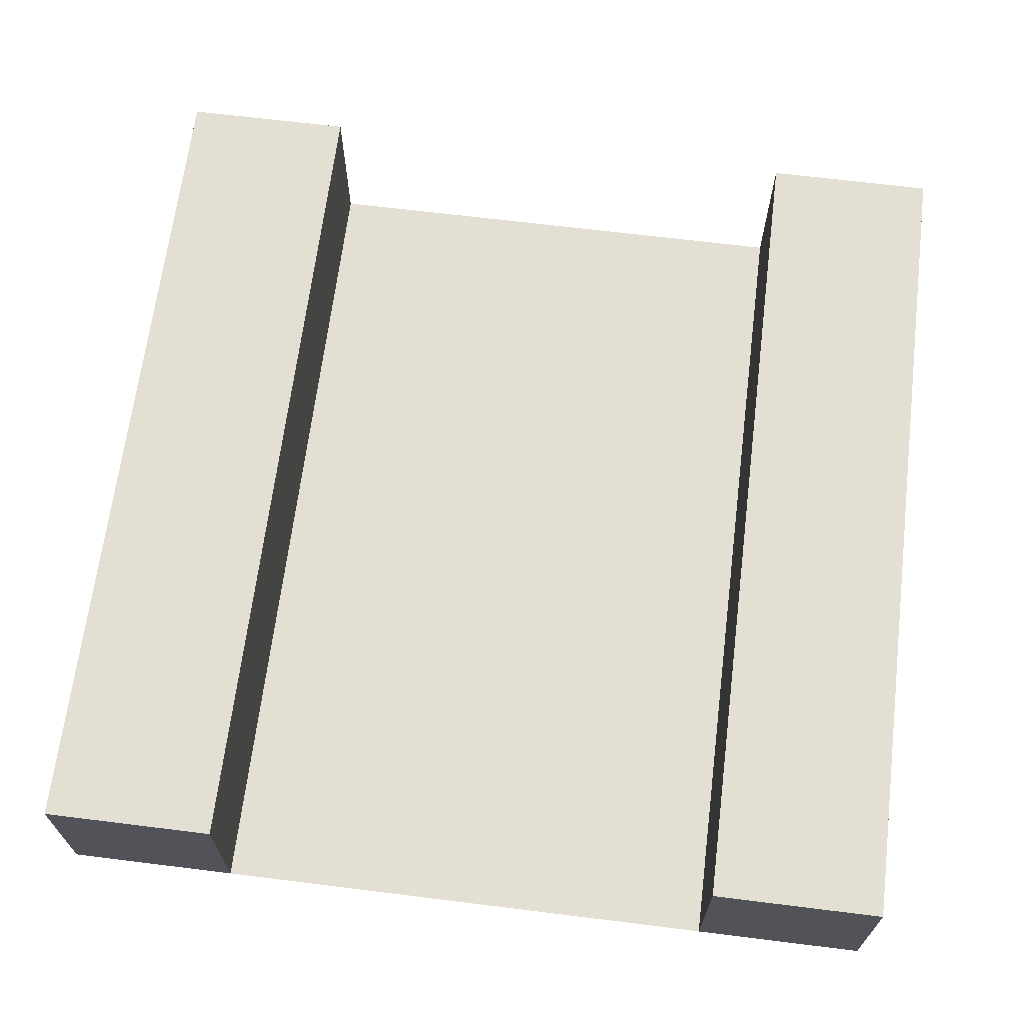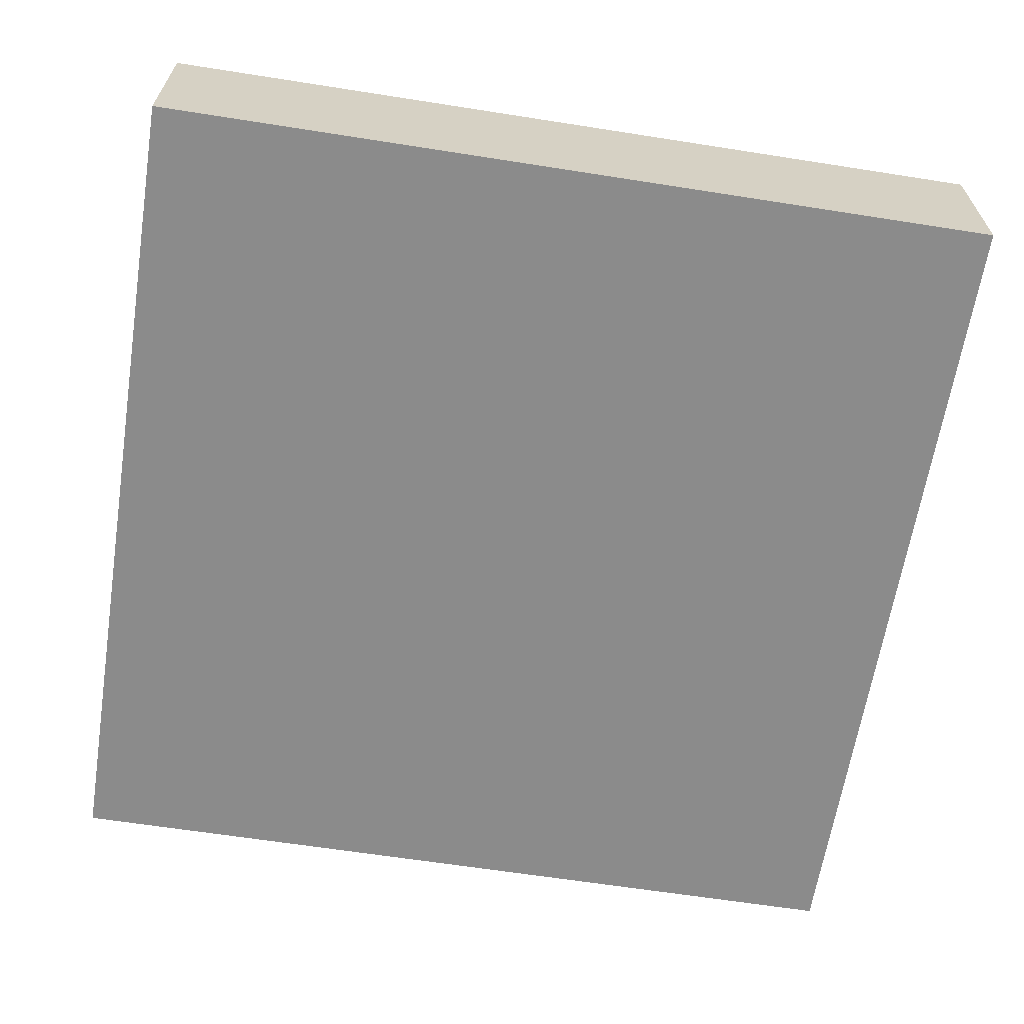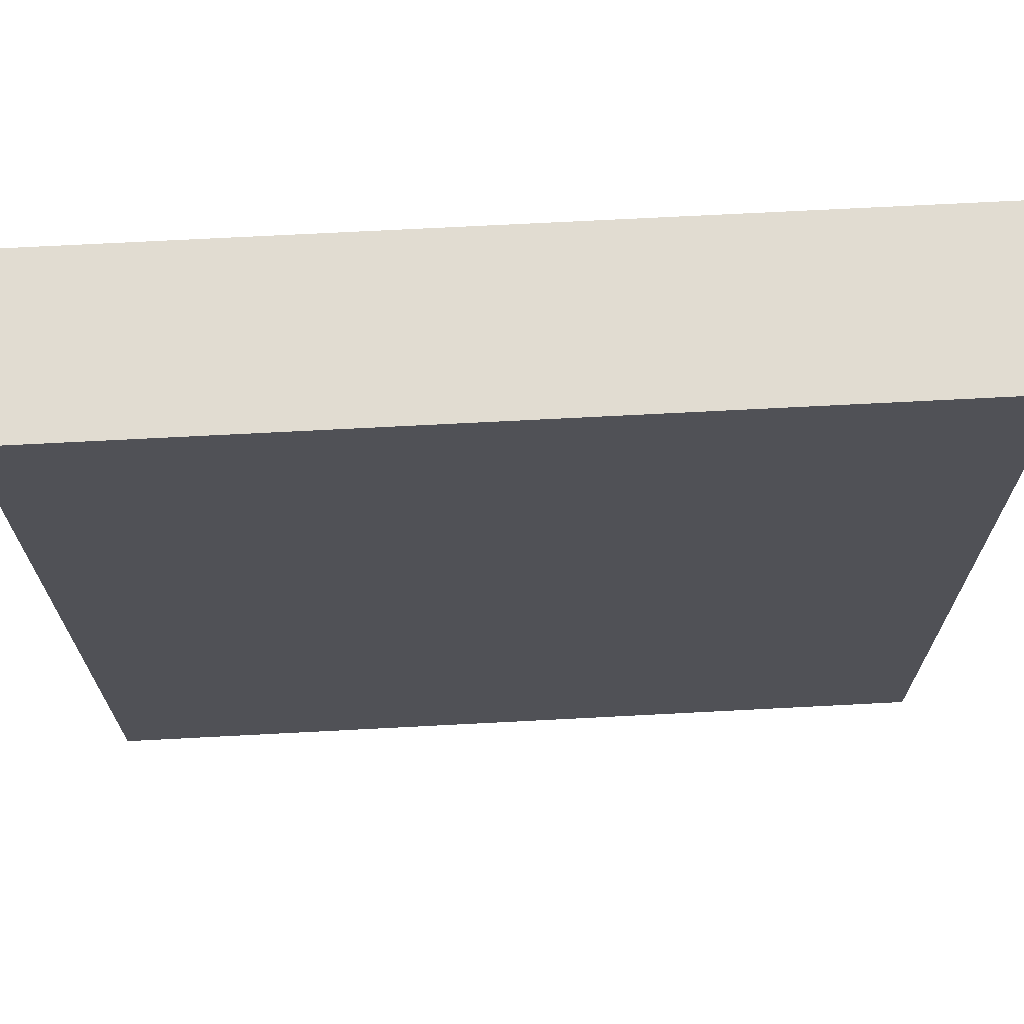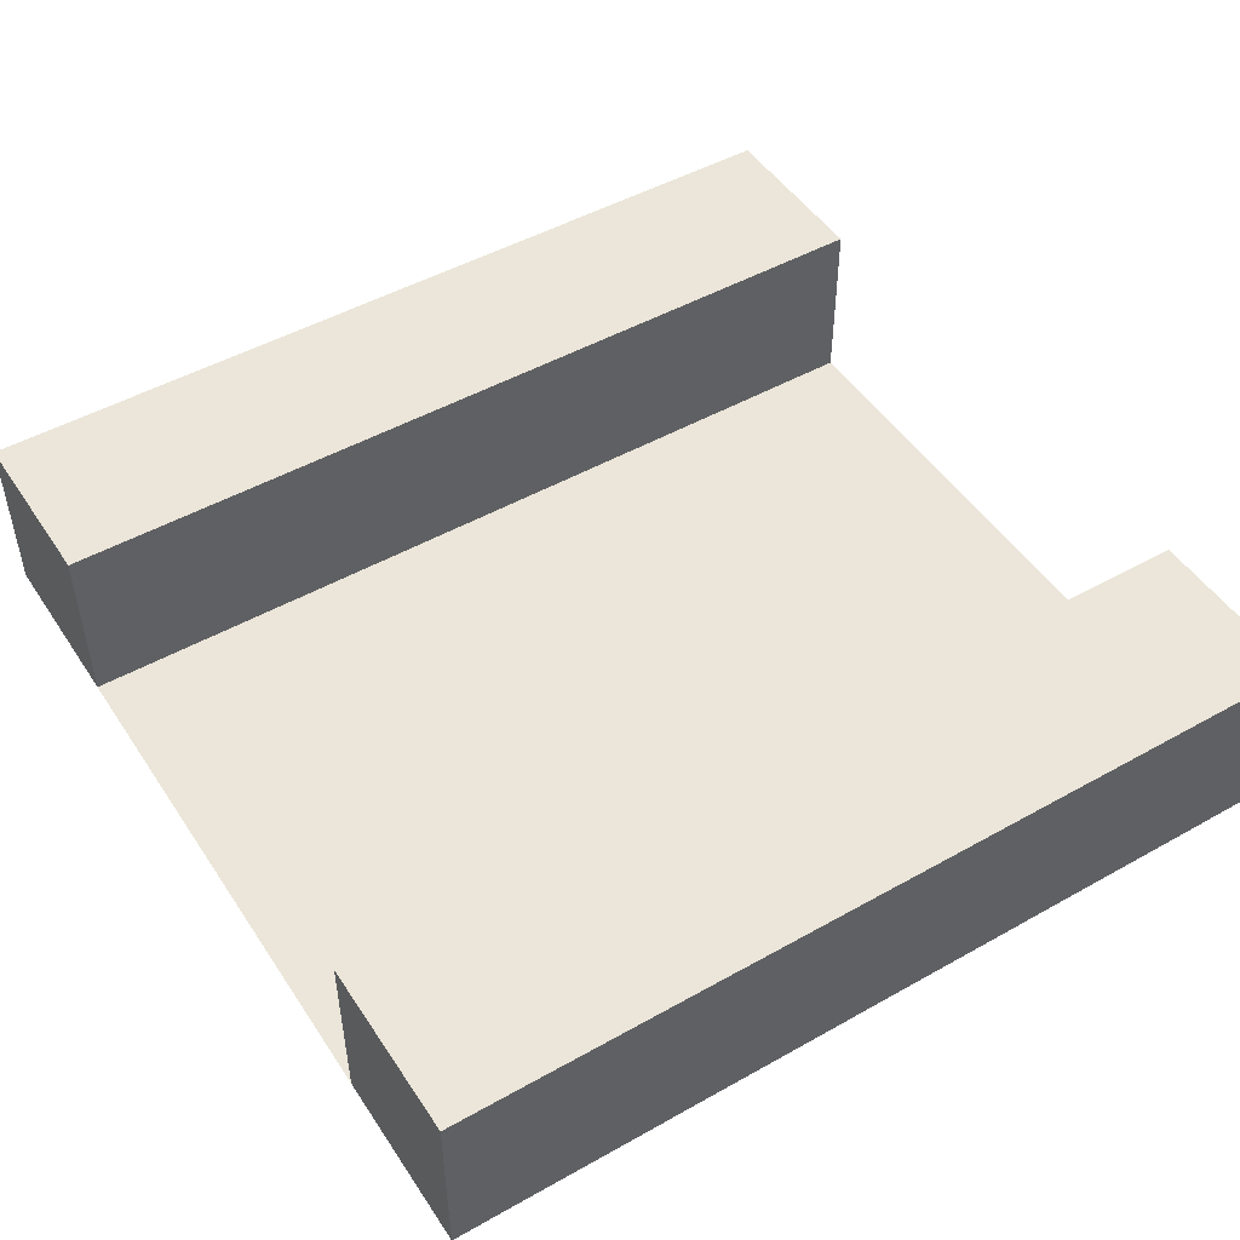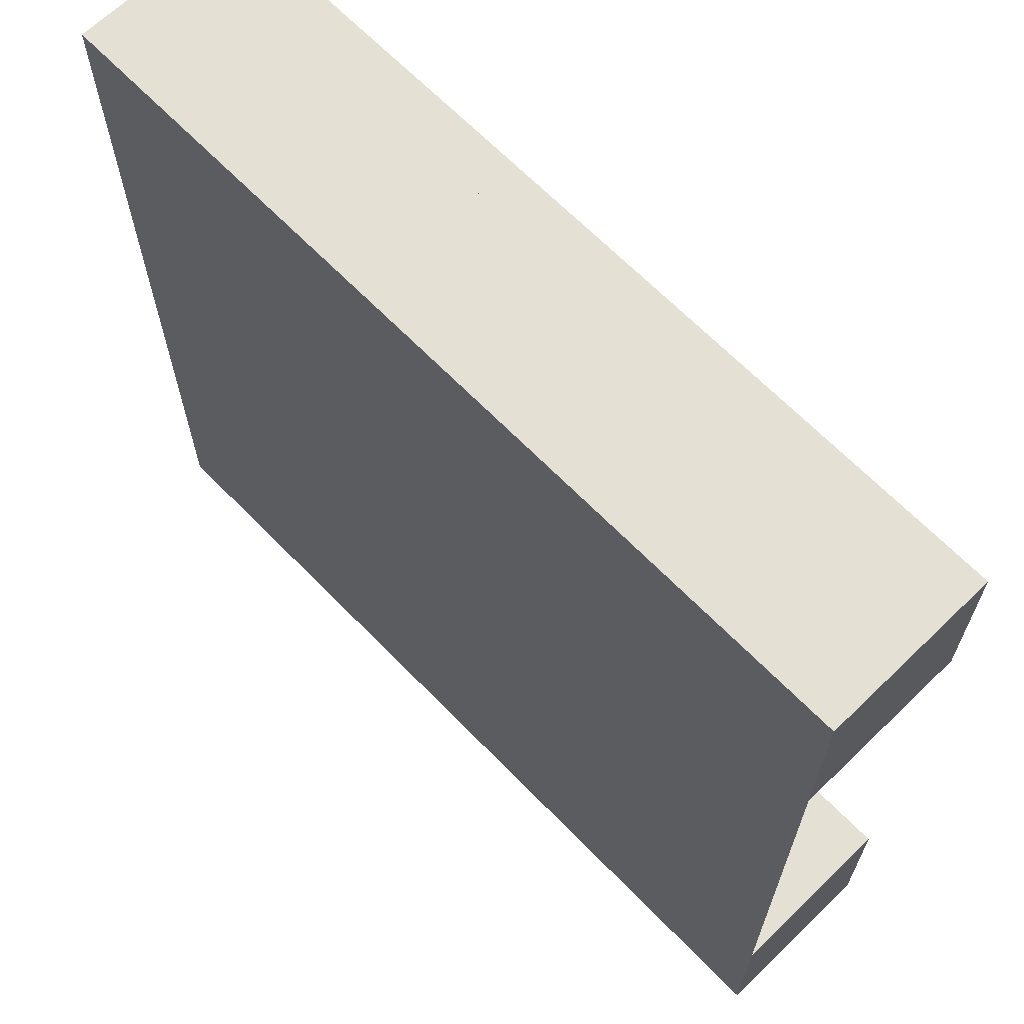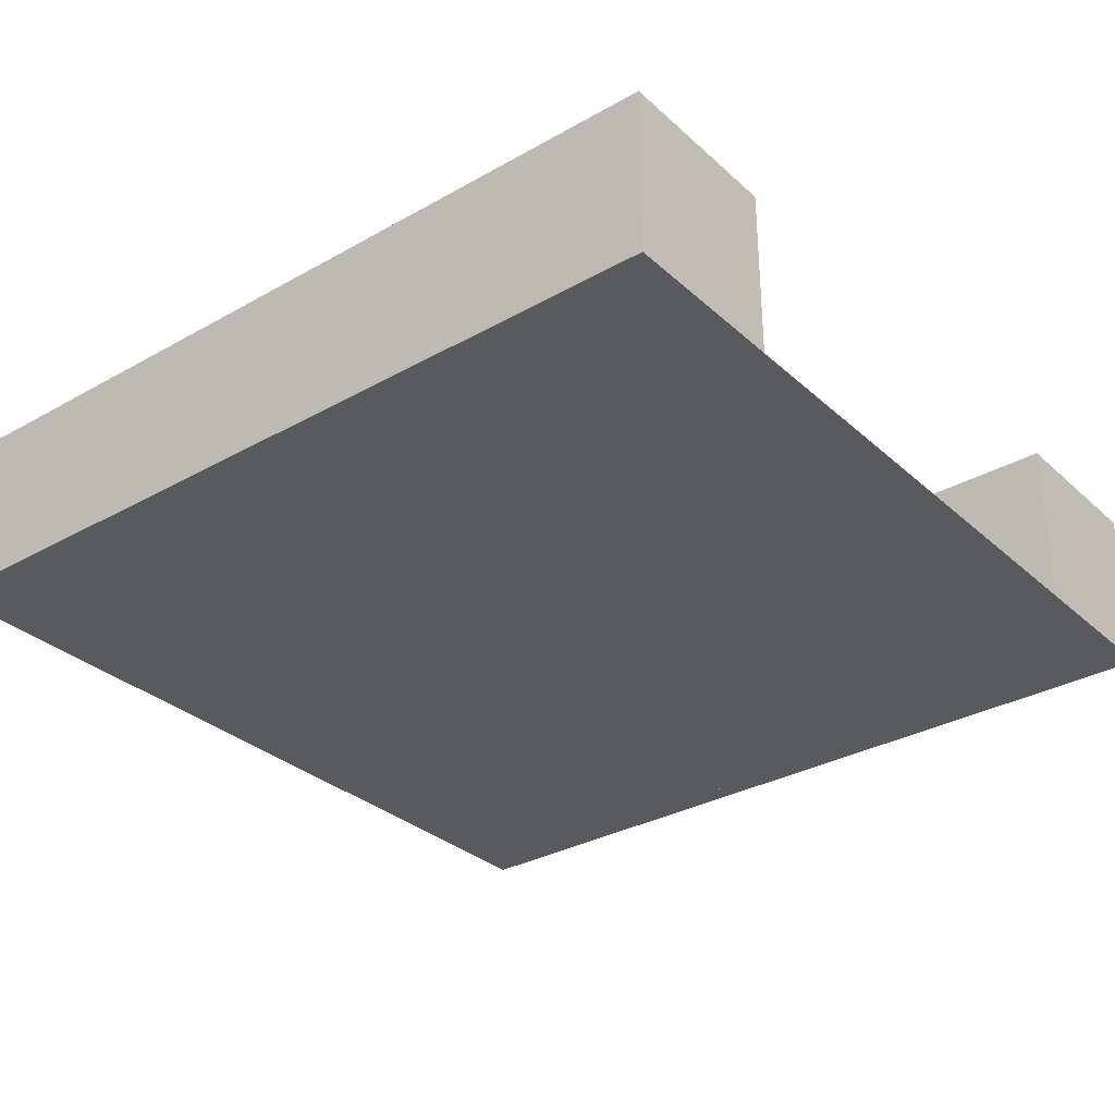
<metadata>
{"format":"obj","ext":"obj","renderer":"f3d","projection":"perspective","resolution":1024,"background":"white","views":[{"elev":66.9,"azim":97.1,"up":"+Y"},{"elev":-63.8,"azim":-9.0,"up":"+Y"},{"elev":69.3,"azim":-3.0,"up":"+Z"},{"elev":48.5,"azim":-32.1,"up":"+Y"},{"elev":66.1,"azim":45.8,"up":"+Z"},{"elev":-31.6,"azim":38.6,"up":"+Y"}]}
</metadata>
<code>
g Plane.010_Plane.011
v -1 0 1
v 1 0 1
v -1 0 -1
v 1 0 -1
f 1 2 4 3
g Plane.001_Plane.016
v -5 0 5
v -5 0 3
v -5 2 5
v -3 0 5
v -3 0 3
v -3 2 5
v -3 2 3
v -5 2 3
f 6 9 8 5
f 5 7 12 6
f 8 10 7 5
f 9 11 10 8
f 11 12 7 10
f 6 12 11 9
g Plane.002_Plane.017
v -5 0 -3
v -5 0 -5
v -5 2 -3
v -3 0 -3
v -3 0 -5
v -3 2 -3
v -3 2 -5
v -5 2 -5
f 14 17 16 13
f 13 15 20 14
f 16 18 15 13
f 17 19 18 16
f 19 20 15 18
f 14 20 19 17
g Plane.003_Plane.018
v -5 0 -1
v -5 0 -3
v -3 0 -1
v -3 0 -3
f 21 23 24 22
g Plane.004_Plane.019
v -5 0 1
v -5 0 -1
v -3 0 1
v -3 0 -1
f 25 27 28 26
g Plane.005_Plane.020
v -5 0 3
v -5 0 1
v -3 0 3
v -3 0 1
f 29 31 32 30
g Plane.006_Plane.021
v -3 0 5
v -3 0 3
v -3 2 5
v -1 0 5
v -1 0 3
v -1 2 5
v -1 2 3
v -3 2 3
f 34 37 36 33
f 33 35 40 34
f 36 38 35 33
f 37 39 38 36
f 39 40 35 38
f 34 40 39 37
g Plane.007_Plane.022
v -3 0 -3
v -3 0 -5
v -3 2 -3
v -1 0 -3
v -1 0 -5
v -1 2 -3
v -1 2 -5
v -3 2 -5
f 42 45 44 41
f 41 43 48 42
f 44 46 43 41
f 45 47 46 44
f 47 48 43 46
f 42 48 47 45
g Plane.008_Plane.023
v -3 0 -1
v -3 0 -3
v -1 0 -1
v -1 0 -3
f 49 51 52 50
g Plane.009_Plane.024
v -3 0 1
v -3 0 -1
v -1 0 1
v -1 0 -1
f 53 55 56 54
g Plane.011_Plane.025
v -3 0 3
v -3 0 1
v -1 0 3
v -1 0 1
f 57 59 60 58
g Plane.012_Plane.026
v 1 0 5
v 1 0 3
v 1 2 5
v 3 0 5
v 3 0 3
v 3 2 5
v 3 2 3
v 1 2 3
f 62 65 64 61
f 61 63 68 62
f 64 66 63 61
f 65 67 66 64
f 67 68 63 66
f 62 68 67 65
g Plane.013_Plane.027
v 1 0 -3
v 1 0 -5
v 1 2 -3
v 3 0 -3
v 3 0 -5
v 3 2 -3
v 3 2 -5
v 1 2 -5
f 70 73 72 69
f 69 71 76 70
f 72 74 71 69
f 73 75 74 72
f 75 76 71 74
f 70 76 75 73
g Plane.014_Plane.028
v 1 0 -1
v 1 0 -3
v 3 0 -1
v 3 0 -3
f 77 79 80 78
g Plane.015_Plane.029
v 1 0 1
v 1 0 -1
v 3 0 1
v 3 0 -1
f 81 83 84 82
g Plane.016_Plane.030
v 1 0 3
v 1 0 1
v 3 0 3
v 3 0 1
f 85 87 88 86
g Plane.017_Plane.031
v -1 0 5
v -1 0 3
v -1 2 5
v 1 0 5
v 1 0 3
v 1 2 5
v 1 2 3
v -1 2 3
f 90 93 92 89
f 89 91 96 90
f 92 94 91 89
f 93 95 94 92
f 95 96 91 94
f 90 96 95 93
g Plane.018_Plane.032
v -1 0 -3
v -1 0 -5
v -1 2 -3
v 1 0 -3
v 1 0 -5
v 1 2 -3
v 1 2 -5
v -1 2 -5
f 98 101 100 97
f 97 99 104 98
f 100 102 99 97
f 101 103 102 100
f 103 104 99 102
f 98 104 103 101
g Plane.019_Plane.033
v -1 0 -1
v -1 0 -3
v 1 0 -1
v 1 0 -3
f 105 107 108 106
g Plane.020_Plane.034
v -1 0 3
v -1 0 1
v 1 0 3
v 1 0 1
f 109 111 112 110
g Plane.021_Plane.035
v 3 0 5
v 3 0 3
v 3 2 5
v 5 0 5
v 5 0 3
v 5 2 5
v 5 2 3
v 3 2 3
f 114 117 116 113
f 113 115 120 114
f 116 118 115 113
f 117 119 118 116
f 119 120 115 118
f 114 120 119 117
g Plane.022_Plane.036
v 3 0 -3
v 3 0 -5
v 3 2 -3
v 5 0 -3
v 5 0 -5
v 5 2 -3
v 5 2 -5
v 3 2 -5
f 122 125 124 121
f 121 123 128 122
f 124 126 123 121
f 125 127 126 124
f 127 128 123 126
f 122 128 127 125
g Plane.023_Plane.037
v 3 0 -1
v 3 0 -3
v 5 0 -1
v 5 0 -3
f 129 131 132 130
g Plane.024_Plane.038
v 3 0 1
v 3 0 -1
v 5 0 1
v 5 0 -1
f 133 135 136 134
g Plane.025_Plane.039
v 3 0 3
v 3 0 1
v 5 0 3
v 5 0 1
f 137 139 140 138

</code>
